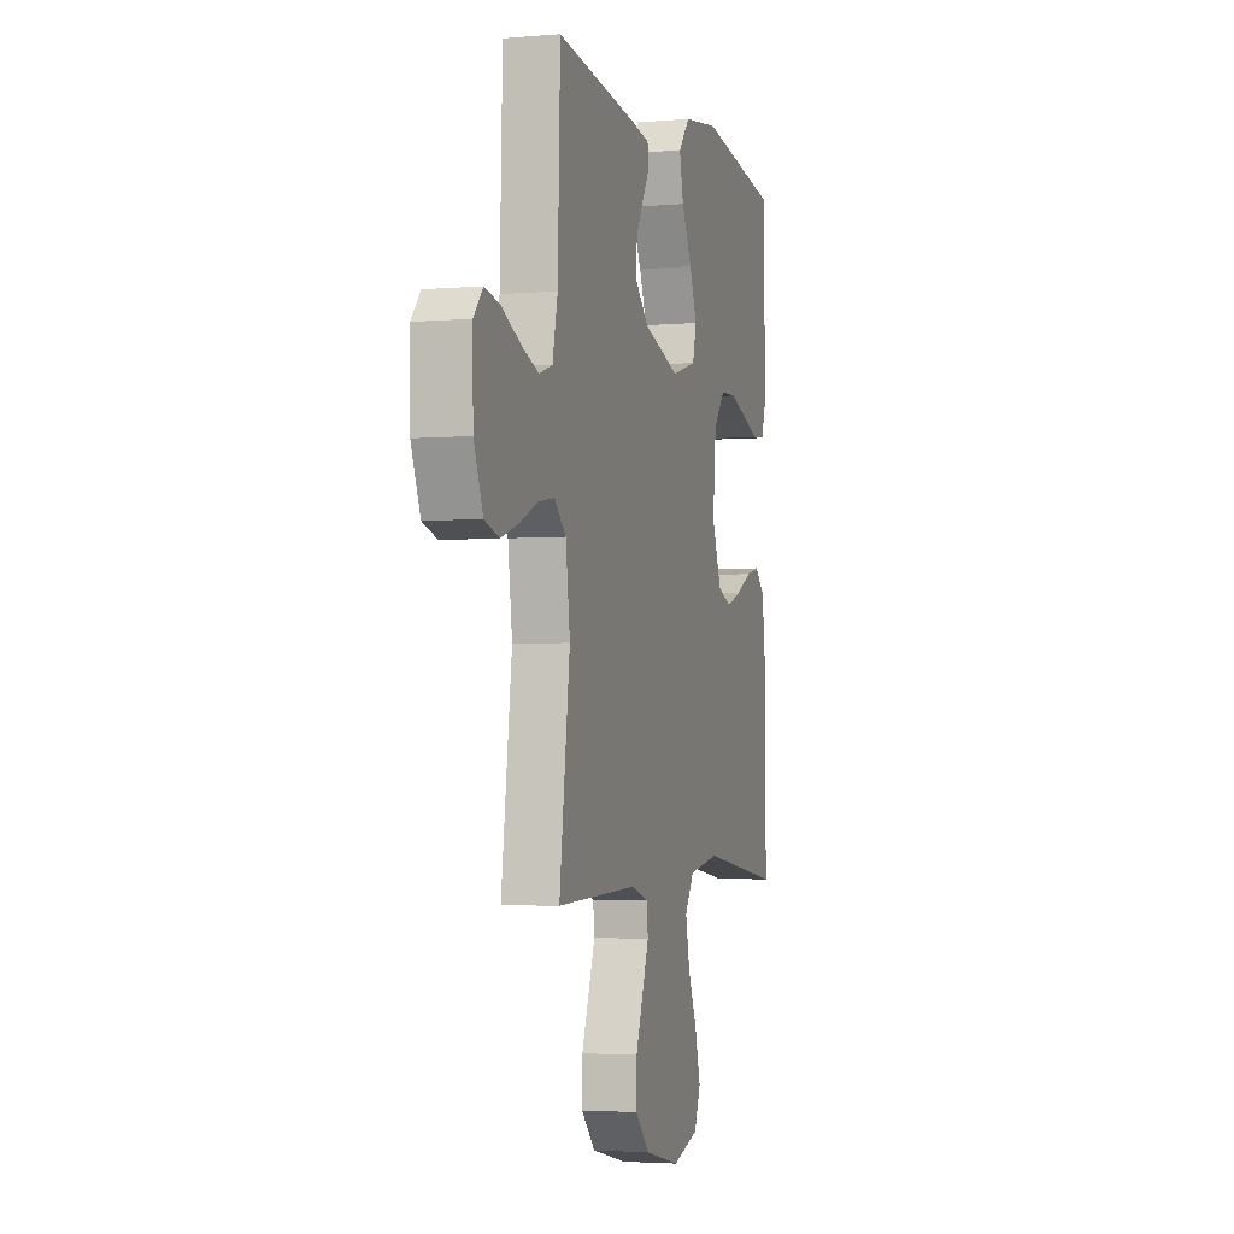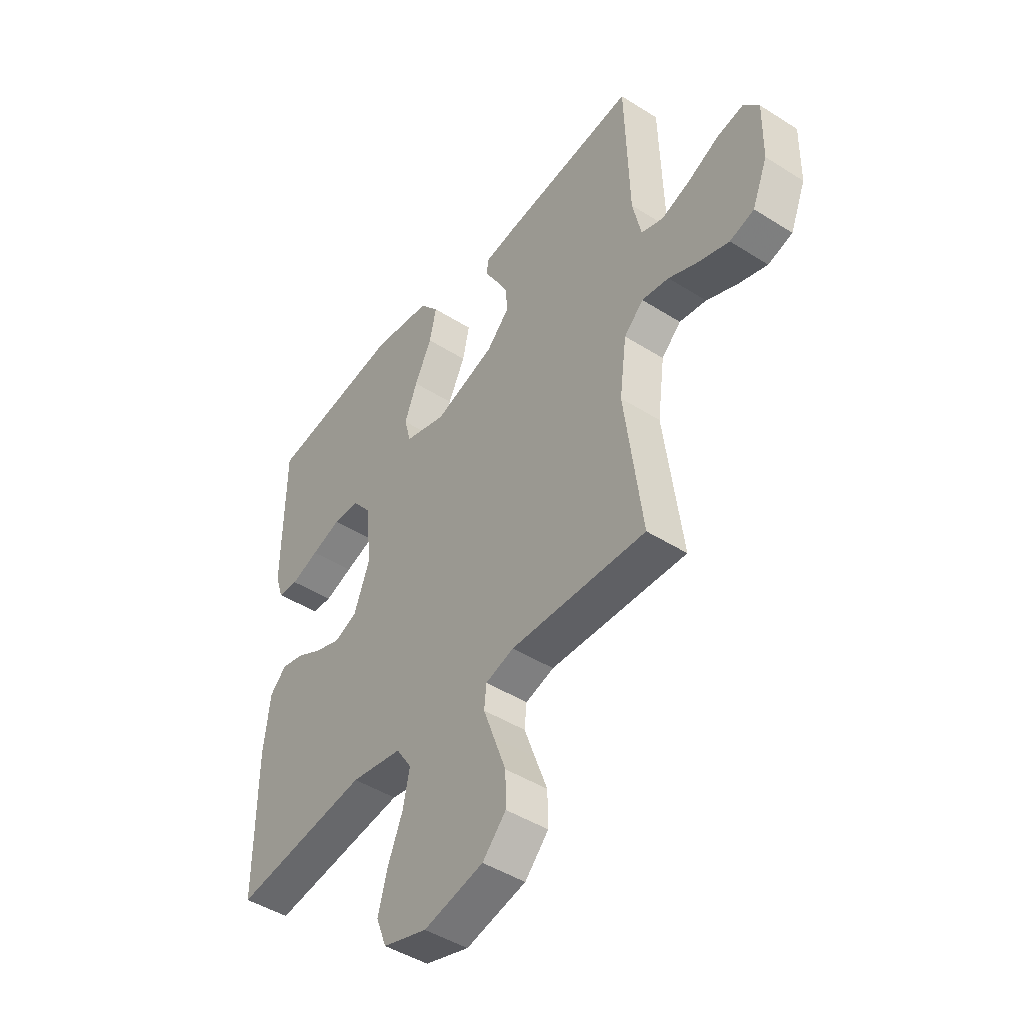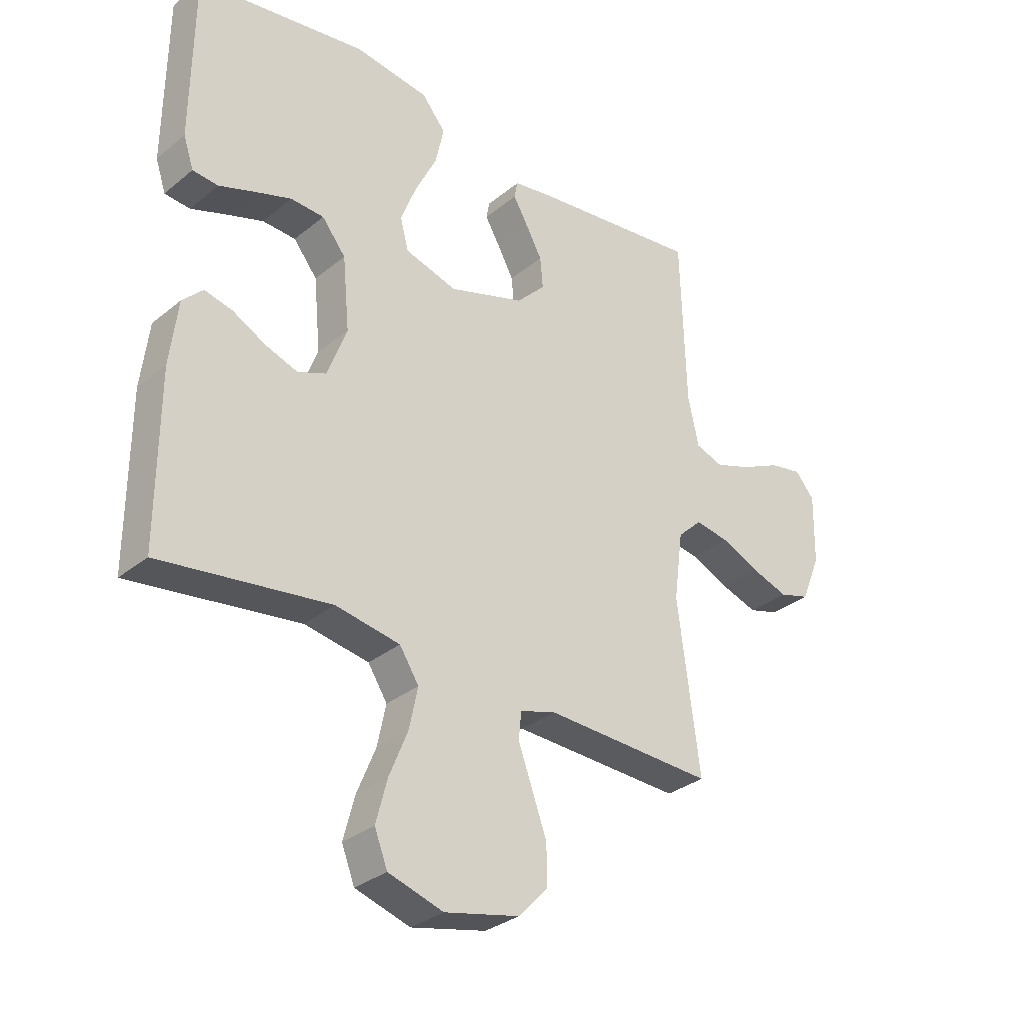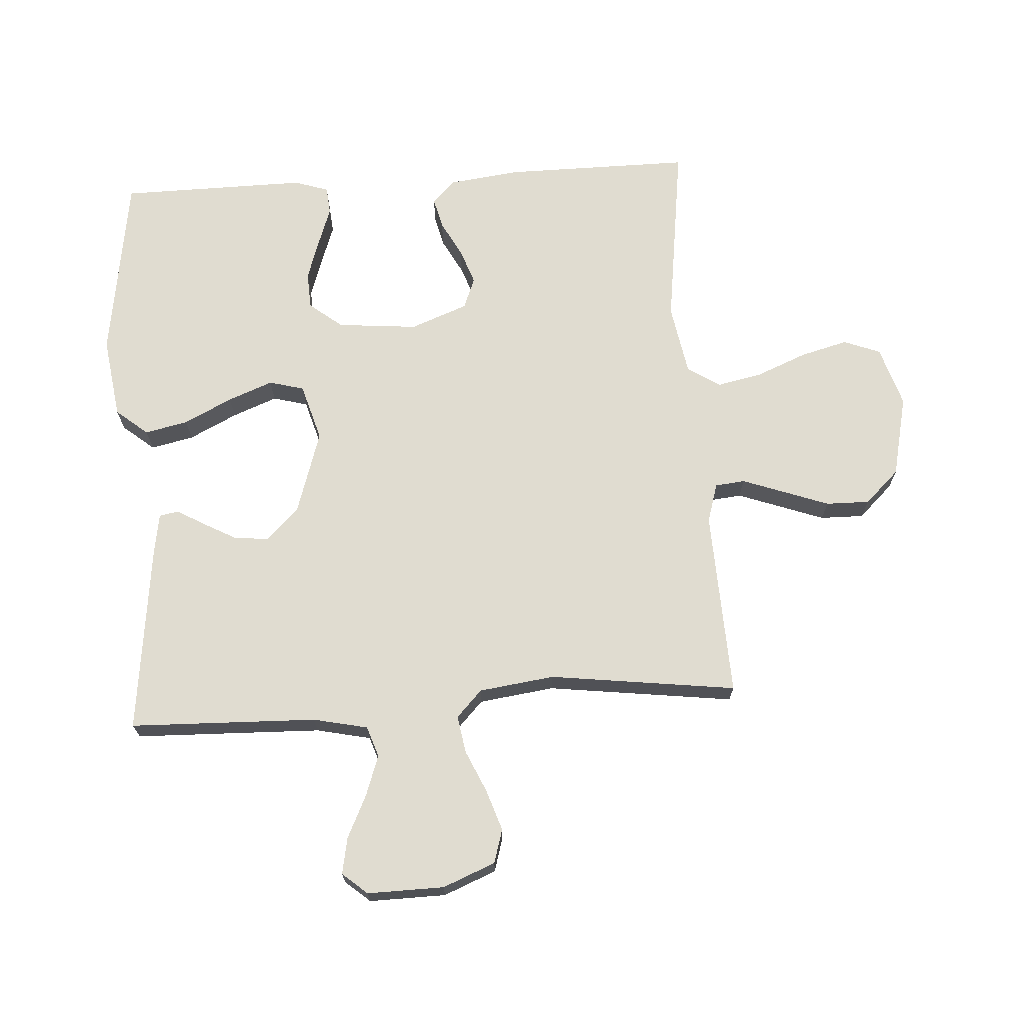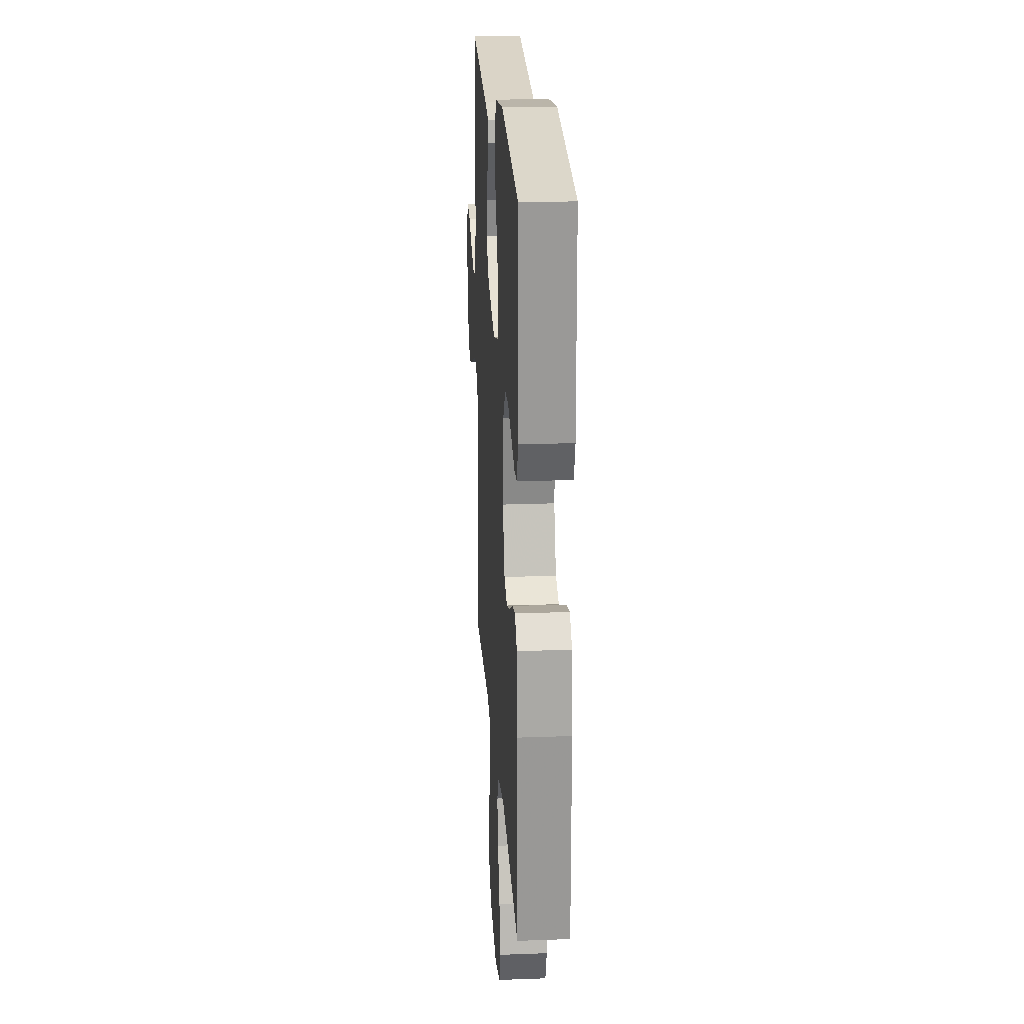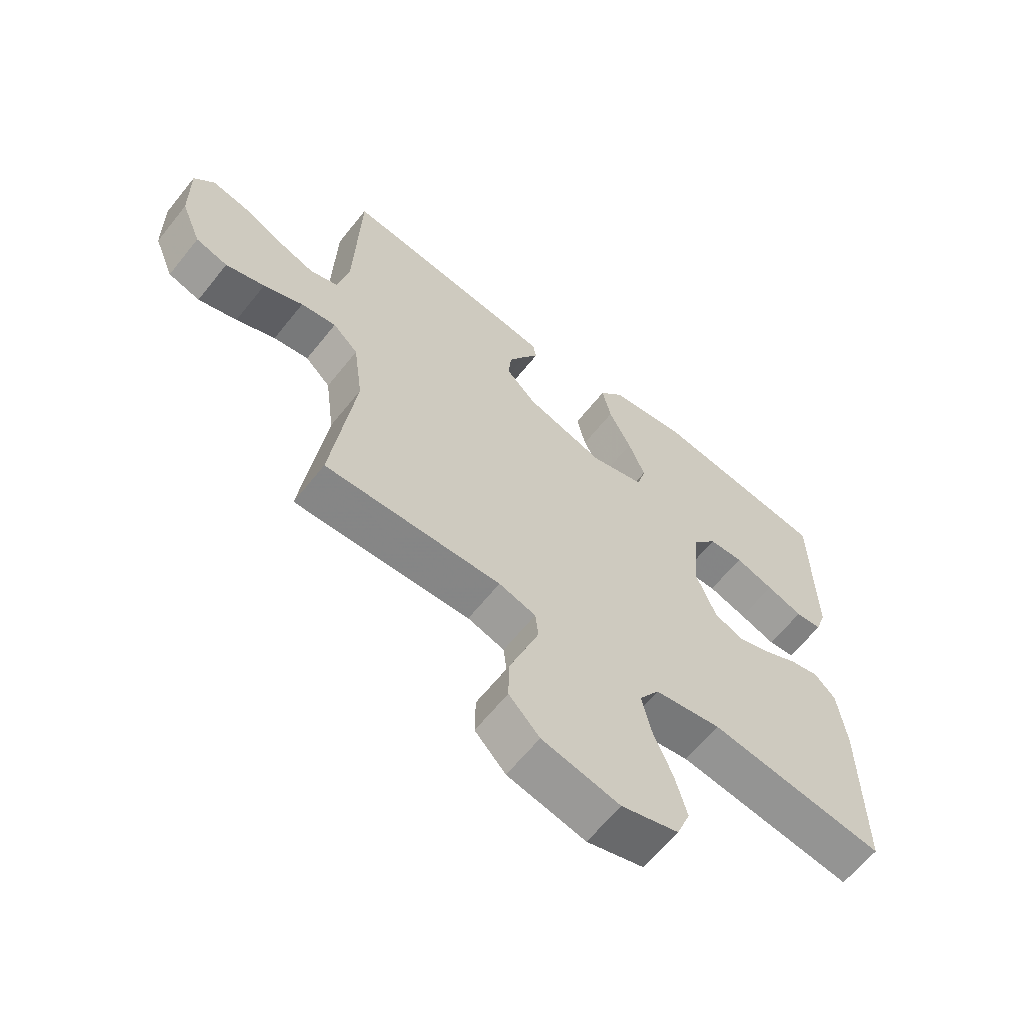
<metadata>
{"format":"obj","ext":"obj","renderer":"f3d","projection":"perspective","resolution":1024,"background":"white","views":[{"elev":-3.3,"azim":106.4,"up":"+Z"},{"elev":-45.7,"azim":53.9,"up":"+Z"},{"elev":-31.6,"azim":-41.2,"up":"+Z"},{"elev":69.5,"azim":86.3,"up":"+Y"},{"elev":22.0,"azim":-93.7,"up":"+Z"},{"elev":-63.2,"azim":141.4,"up":"+Z"}]}
</metadata>
<code>
v -0.5 0.07 -0.5
v -0.499 0.07 -0.2
v -0.485 0.07 -0.085
v -0.449 0.07 -0.049
v -0.399 0.07 -0.061
v -0.341 0.07 -0.092
v -0.284 0.07 -0.112
v -0.234 0.07 -0.092
v -0.199 0.07 0
v -0.211 0.07 0.129
v -0.253 0.07 0.182
v -0.312 0.07 0.185
v -0.378 0.07 0.163
v -0.44 0.07 0.141
v -0.485 0.07 0.145
v -0.503 0.07 0.2
v -0.5 0.07 0.5
v -0.2 0.07 0.545
v -0.068 0.07 0.526
v -0.026 0.07 0.475
v -0.041 0.07 0.406
v -0.079 0.07 0.329
v -0.107 0.07 0.257
v -0.092 0.07 0.201
v 0 0.07 0.174
v 0.134 0.07 0.217
v 0.185 0.07 0.269
v 0.18 0.07 0.324
v 0.151 0.07 0.377
v 0.125 0.07 0.422
v 0.131 0.07 0.453
v 0.2 0.07 0.464
v 0.5 0.07 0.5
v 0.509 0.07 0.2
v 0.528 0.07 0.113
v 0.577 0.07 0.096
v 0.642 0.07 0.119
v 0.711 0.07 0.152
v 0.769 0.07 0.163
v 0.803 0.07 0.123
v 0.801 0.07 0
v 0.767 0.07 -0.084
v 0.713 0.07 -0.1
v 0.647 0.07 -0.078
v 0.58 0.07 -0.048
v 0.52 0.07 -0.038
v 0.477 0.07 -0.079
v 0.461 0.07 -0.2
v 0.5 0.07 -0.5
v 0.2 0.07 -0.488
v 0.137 0.07 -0.507
v 0.132 0.07 -0.555
v 0.156 0.07 -0.621
v 0.183 0.07 -0.695
v 0.184 0.07 -0.765
v 0.132 0.07 -0.82
v 0 0.07 -0.85
v -0.097 0.07 -0.82
v -0.12 0.07 -0.761
v -0.1 0.07 -0.685
v -0.067 0.07 -0.604
v -0.052 0.07 -0.532
v -0.086 0.07 -0.479
v -0.2 0.07 -0.459
v -0.5 0 -0.5
v -0.499 0 -0.2
v -0.485 0 -0.085
v -0.449 0 -0.049
v -0.399 0 -0.061
v -0.341 0 -0.092
v -0.284 0 -0.112
v -0.234 0 -0.092
v -0.199 0 0
v -0.211 0 0.129
v -0.253 0 0.182
v -0.312 0 0.185
v -0.378 0 0.163
v -0.44 0 0.141
v -0.485 0 0.145
v -0.503 0 0.2
v -0.5 0 0.5
v -0.2 0 0.545
v -0.068 0 0.526
v -0.026 0 0.475
v -0.041 0 0.406
v -0.079 0 0.329
v -0.107 0 0.257
v -0.092 0 0.201
v 0 0 0.174
v 0.134 0 0.217
v 0.185 0 0.269
v 0.18 0 0.324
v 0.151 0 0.377
v 0.125 0 0.422
v 0.131 0 0.453
v 0.2 0 0.464
v 0.5 0 0.5
v 0.509 0 0.2
v 0.528 0 0.113
v 0.577 0 0.096
v 0.642 0 0.119
v 0.711 0 0.152
v 0.769 0 0.163
v 0.803 0 0.123
v 0.801 0 0
v 0.767 0 -0.084
v 0.713 0 -0.1
v 0.647 0 -0.078
v 0.58 0 -0.048
v 0.52 0 -0.038
v 0.477 0 -0.079
v 0.461 0 -0.2
v 0.5 0 -0.5
v 0.2 0 -0.488
v 0.137 0 -0.507
v 0.132 0 -0.555
v 0.156 0 -0.621
v 0.183 0 -0.695
v 0.184 0 -0.765
v 0.132 0 -0.82
v 0 0 -0.85
v -0.097 0 -0.82
v -0.12 0 -0.761
v -0.1 0 -0.685
v -0.067 0 -0.604
v -0.052 0 -0.532
v -0.086 0 -0.479
v -0.2 0 -0.459
f 59 60 61
f 58 59 61
f 57 58 61
f 56 57 61
f 55 56 61
f 54 55 61
f 53 54 61
f 52 53 61 62
f 51 52 62 63
f 48 49 50
f 51 63 64
f 50 51 64
f 48 50 64
f 47 48 64
f 43 44 45
f 42 43 45
f 41 42 45
f 40 41 45
f 39 40 45
f 38 39 45
f 37 38 45
f 36 37 45 46
f 64 1 2
f 47 64 2
f 46 47 2
f 36 46 2
f 35 36 2
f 32 33 34
f 31 32 34
f 30 31 34
f 29 30 34
f 20 21 22
f 19 20 22
f 18 19 22
f 17 18 22
f 16 17 22
f 15 16 22
f 14 15 22
f 13 14 22
f 12 13 22 23
f 11 12 23 24
f 4 5 6
f 3 4 6
f 2 3 6
f 2 6 7
f 35 2 7 8
f 28 29 34 35
f 27 28 35
f 26 27 35
f 35 8 9
f 26 35 9
f 25 26 9
f 10 11 24 25
f 9 10 25
f 125 124 123
f 125 123 122
f 125 122 121
f 125 121 120
f 125 120 119
f 125 119 118
f 125 118 117
f 126 125 117 116
f 127 126 116 115
f 114 113 112
f 128 127 115
f 128 115 114
f 128 114 112
f 128 112 111
f 109 108 107
f 109 107 106
f 109 106 105
f 109 105 104
f 109 104 103
f 109 103 102
f 109 102 101
f 110 109 101 100
f 66 65 128
f 66 128 111
f 66 111 110
f 66 110 100
f 66 100 99
f 98 97 96
f 98 96 95
f 98 95 94
f 98 94 93
f 86 85 84
f 86 84 83
f 86 83 82
f 86 82 81
f 86 81 80
f 86 80 79
f 86 79 78
f 86 78 77
f 87 86 77 76
f 88 87 76 75
f 70 69 68
f 70 68 67
f 70 67 66
f 71 70 66
f 72 71 66 99
f 99 98 93 92
f 99 92 91
f 99 91 90
f 73 72 99
f 73 99 90
f 73 90 89
f 89 88 75 74
f 89 74 73
f 1 65 66 2
f 2 66 67 3
f 3 67 68 4
f 4 68 69 5
f 5 69 70 6
f 6 70 71 7
f 7 71 72 8
f 8 72 73 9
f 9 73 74 10
f 10 74 75 11
f 11 75 76 12
f 12 76 77 13
f 13 77 78 14
f 14 78 79 15
f 15 79 80 16
f 16 80 81 17
f 17 81 82 18
f 18 82 83 19
f 19 83 84 20
f 20 84 85 21
f 21 85 86 22
f 22 86 87 23
f 23 87 88 24
f 24 88 89 25
f 25 89 90 26
f 26 90 91 27
f 27 91 92 28
f 28 92 93 29
f 29 93 94 30
f 30 94 95 31
f 31 95 96 32
f 32 96 97 33
f 33 97 98 34
f 34 98 99 35
f 35 99 100 36
f 36 100 101 37
f 37 101 102 38
f 38 102 103 39
f 39 103 104 40
f 40 104 105 41
f 41 105 106 42
f 42 106 107 43
f 43 107 108 44
f 44 108 109 45
f 45 109 110 46
f 46 110 111 47
f 47 111 112 48
f 48 112 113 49
f 49 113 114 50
f 50 114 115 51
f 51 115 116 52
f 52 116 117 53
f 53 117 118 54
f 54 118 119 55
f 55 119 120 56
f 56 120 121 57
f 57 121 122 58
f 58 122 123 59
f 59 123 124 60
f 60 124 125 61
f 61 125 126 62
f 62 126 127 63
f 63 127 128 64
f 64 128 65 1

</code>
